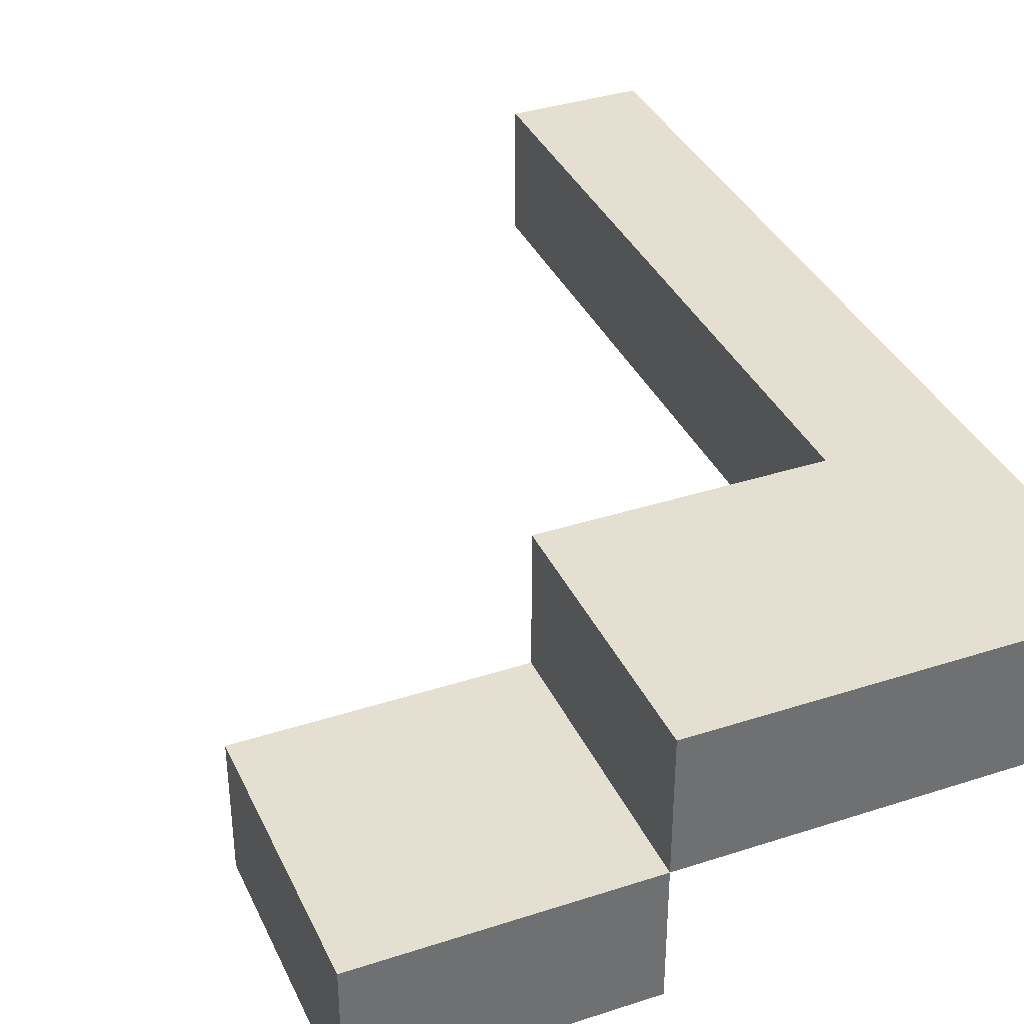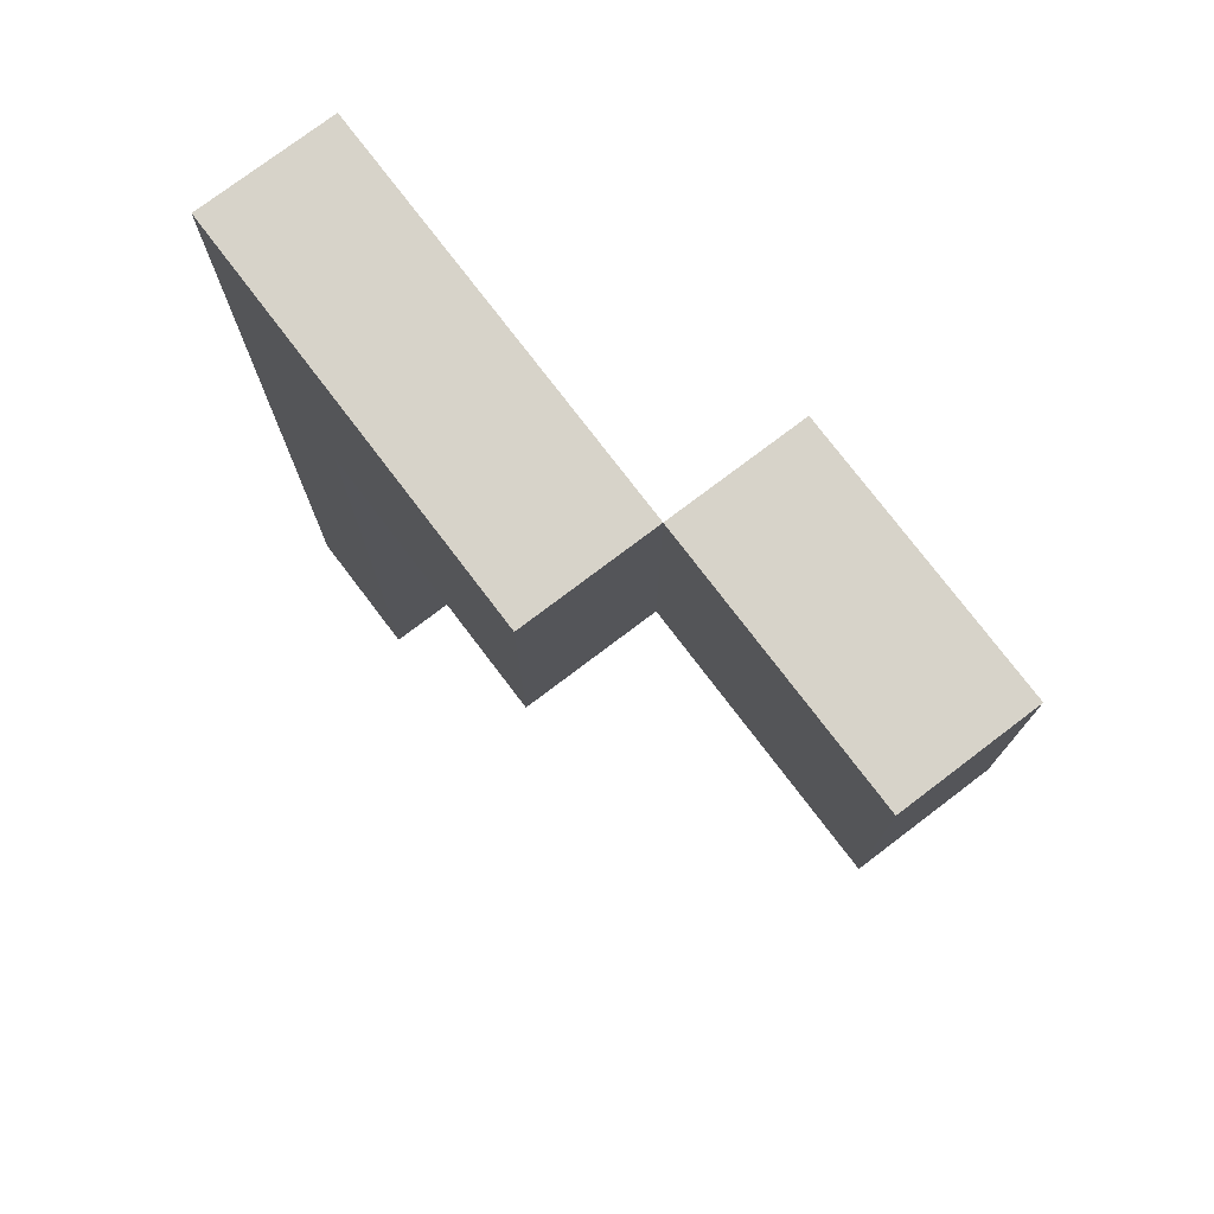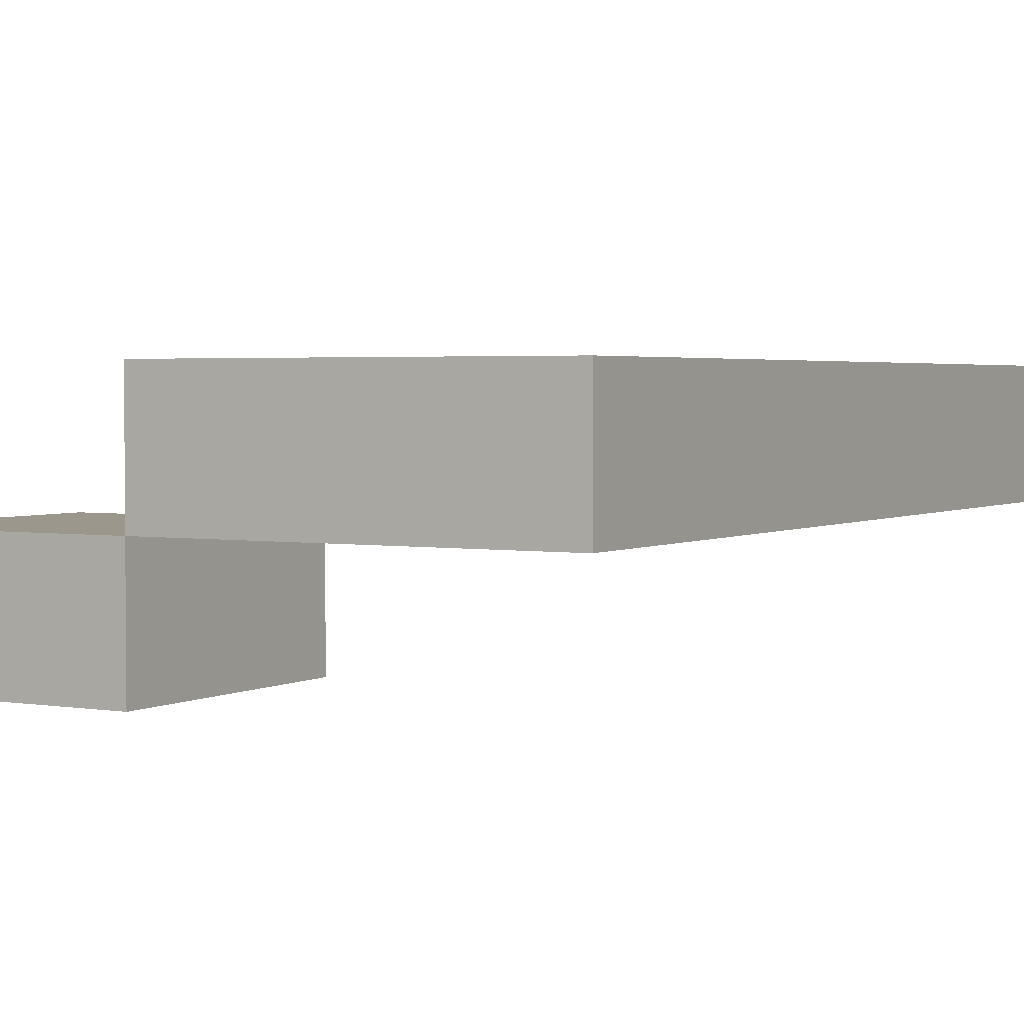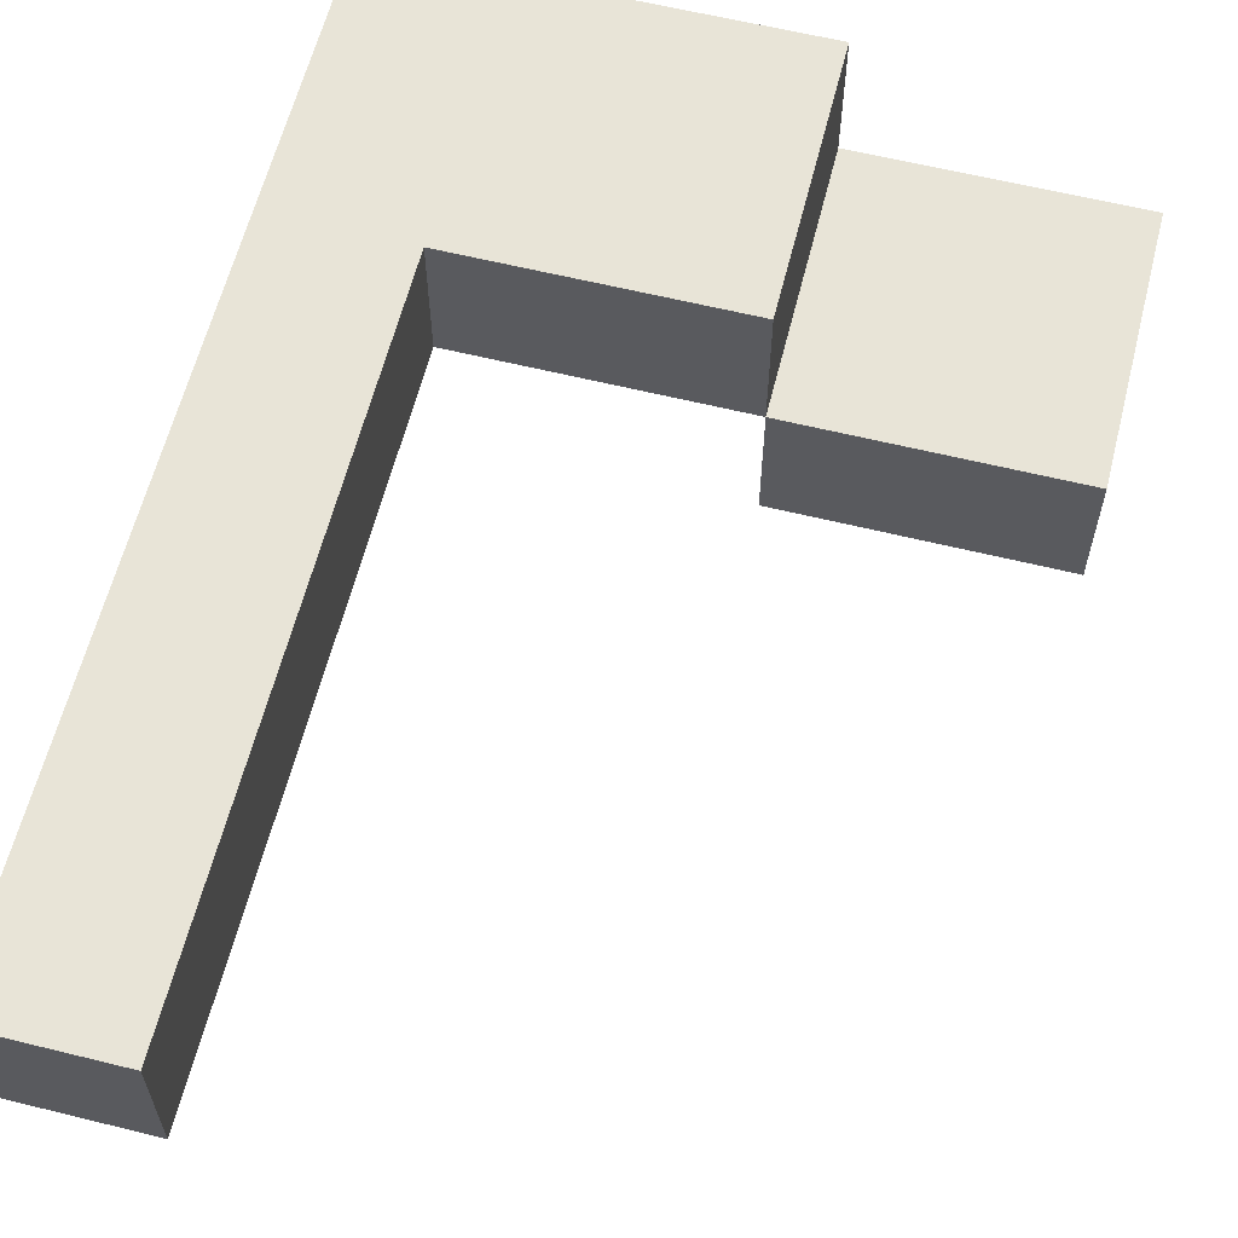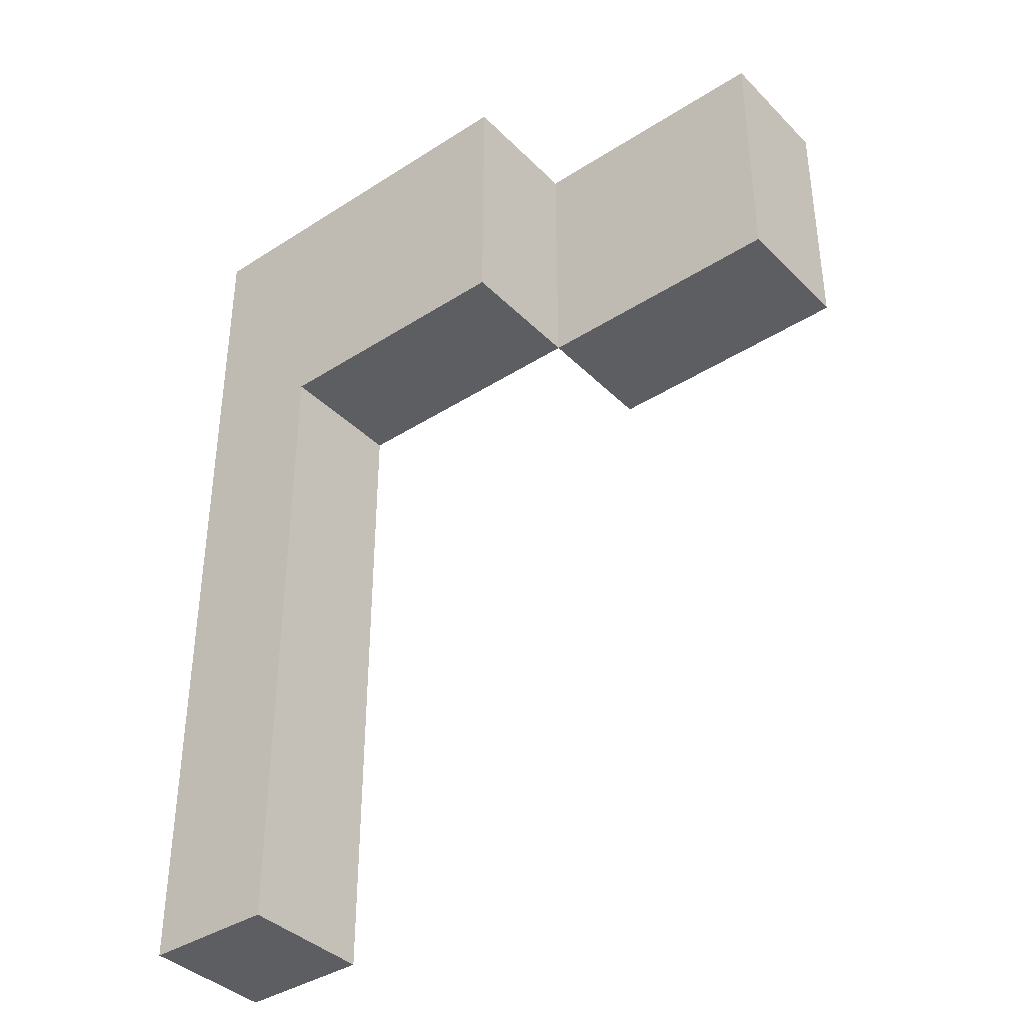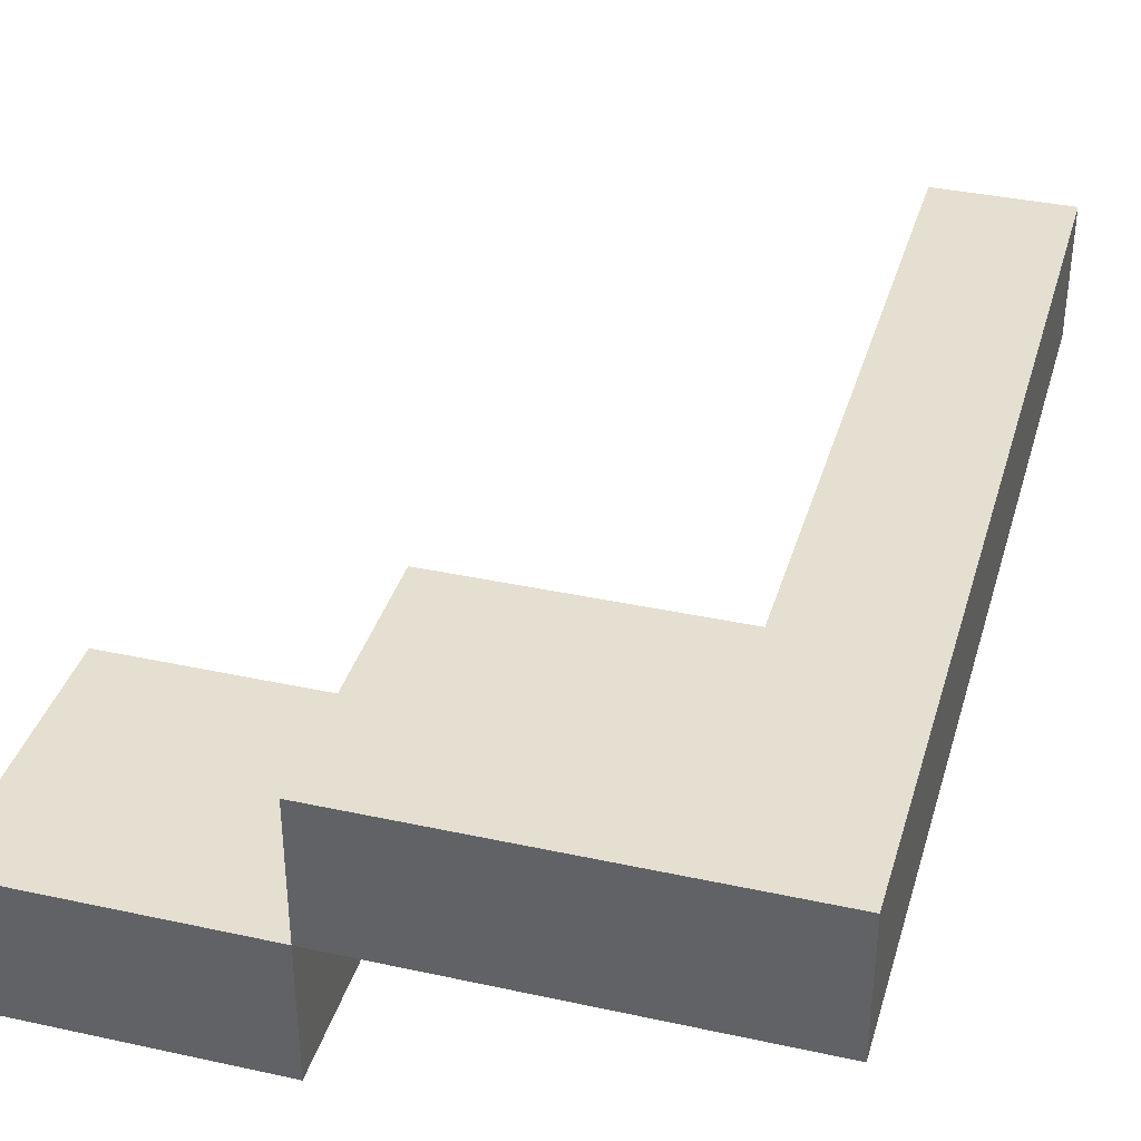
<metadata>
{"format":"obj","ext":"obj","renderer":"f3d","projection":"perspective","resolution":1024,"background":"white","views":[{"elev":36.7,"azim":157.2,"up":"+Z"},{"elev":76.1,"azim":52.8,"up":"+Y"},{"elev":2.8,"azim":-149.9,"up":"+Z"},{"elev":61.4,"azim":14.1,"up":"+Z"},{"elev":-38.5,"azim":39.0,"up":"+Y"},{"elev":36.6,"azim":-164.2,"up":"+Z"}]}
</metadata>
<code>
o
v -0.4 0 0.1
v -0.4 0 0
v -0.4 0.7 0.1
v -0.4 0.7 0
v -0.1 0.5 0
v -0.1 0.5 -0.1
v -0.1 0.7 0
v -0.1 0.7 -0.1
v -0.3 0 0.1
v -0.3 0 0
v -0.3 0.5 0.1
v -0.3 0.5 0
v -0.1 0.5 0.1
v -0.1 0.5 0
v -0.1 0.7 0.1
v -0.1 0.7 0
v 0.1 0.5 0
v 0.1 0.5 -0.1
v 0.1 0.7 0
v 0.1 0.7 -0.1
v -0.4 0 0.1
v -0.4 0.7 0.1
v -0.3 0 0.1
v -0.3 0.5 0.1
v -0.3 0.7 0.1
v -0.1 0.5 0.1
v -0.1 0.7 0.1
v -0.1 0.5 0
v -0.1 0.7 0
v 0.1 0.5 0
v 0.1 0.7 0
v -0.4 0 0
v -0.4 0.7 0
v -0.3 0 0
v -0.3 0.5 0
v -0.3 0.7 0
v -0.1 0.5 0
v -0.1 0.7 0
v -0.1 0.5 -0.1
v -0.1 0.7 -0.1
v 0.1 0.5 -0.1
v 0.1 0.7 -0.1
v -0.4 0 0.1
v -0.3 0 0.1
v -0.4 0 0
v -0.3 0 0
v -0.3 0.5 0.1
v -0.1 0.5 0.1
v -0.3 0.5 0
v -0.1 0.5 0
v 0.1 0.5 0
v -0.1 0.5 -0.1
v 0.1 0.5 -0.1
v -0.4 0.7 0.1
v -0.3 0.7 0.1
v -0.1 0.7 0.1
v -0.4 0.7 0
v -0.3 0.7 0
v -0.1 0.7 0
v 0.1 0.7 0
v -0.1 0.7 -0.1
v 0.1 0.7 -0.1
f 3 2 1
f 4 2 3
f 7 6 5
f 8 6 7
f 9 10 11
f 11 10 12
f 13 14 15
f 15 14 16
f 17 18 19
f 19 18 20
f 23 22 21
f 24 22 23
f 25 22 24
f 26 25 24
f 27 25 26
f 30 29 28
f 31 29 30
f 32 33 34
f 34 33 35
f 35 33 36
f 35 36 37
f 37 36 38
f 39 40 41
f 41 40 42
f 45 44 43
f 46 44 45
f 49 48 47
f 50 48 49
f 52 51 50
f 53 51 52
f 54 55 57
f 55 56 58
f 57 55 58
f 58 56 59
f 59 60 61
f 61 60 62

</code>
